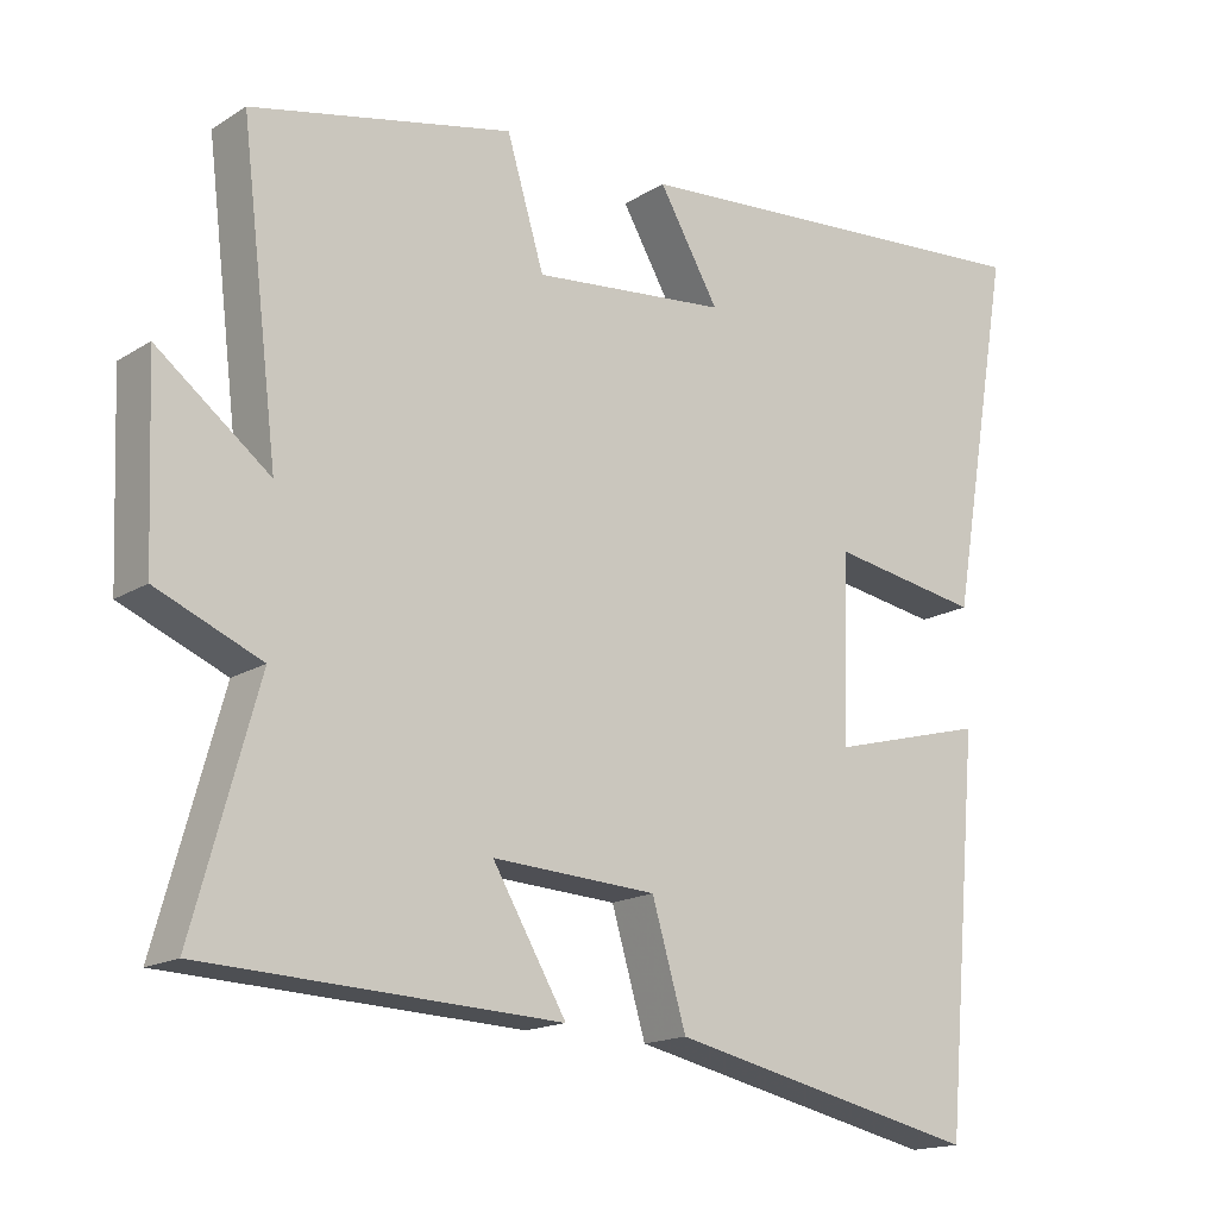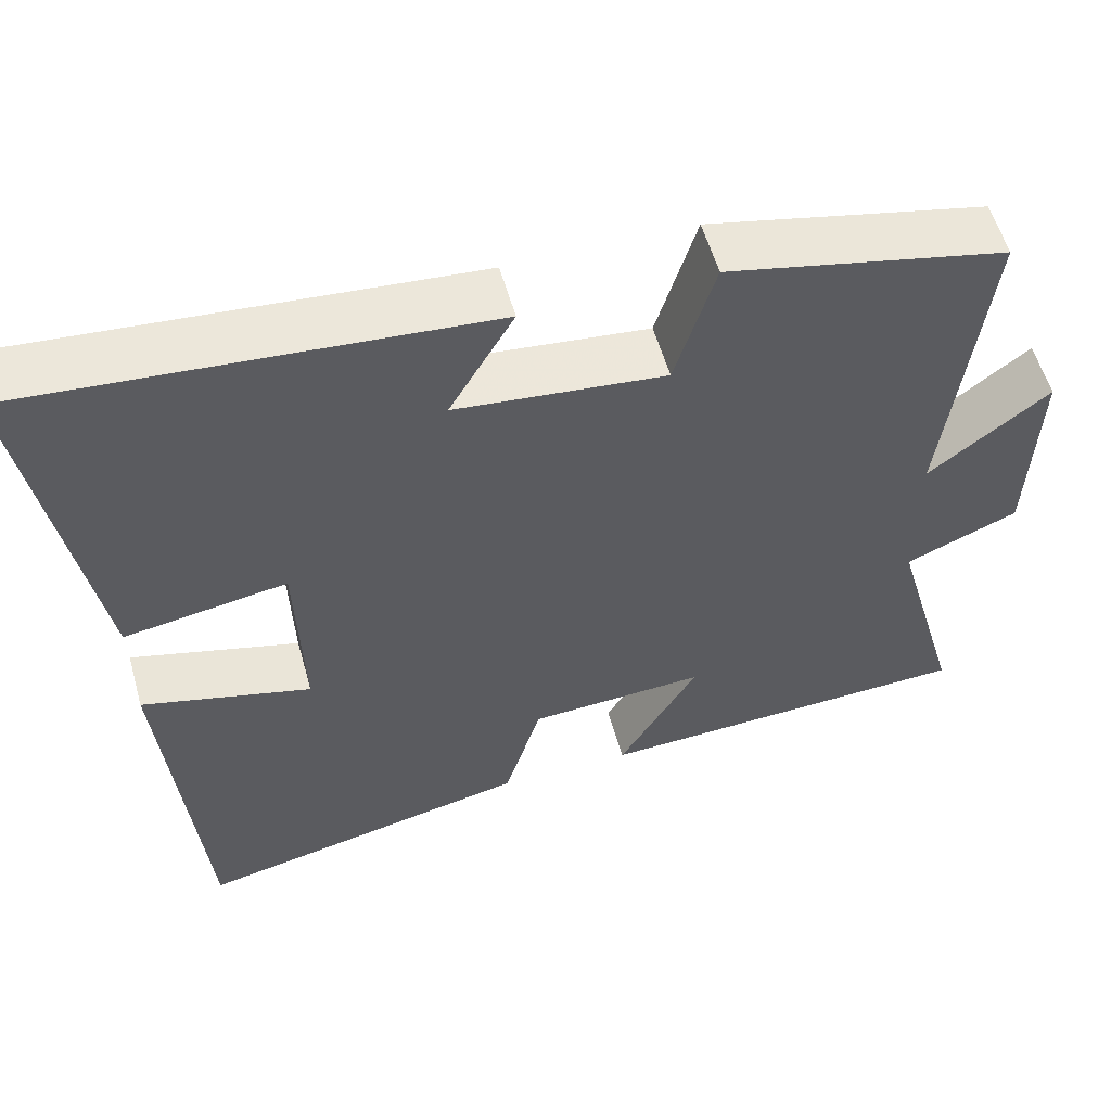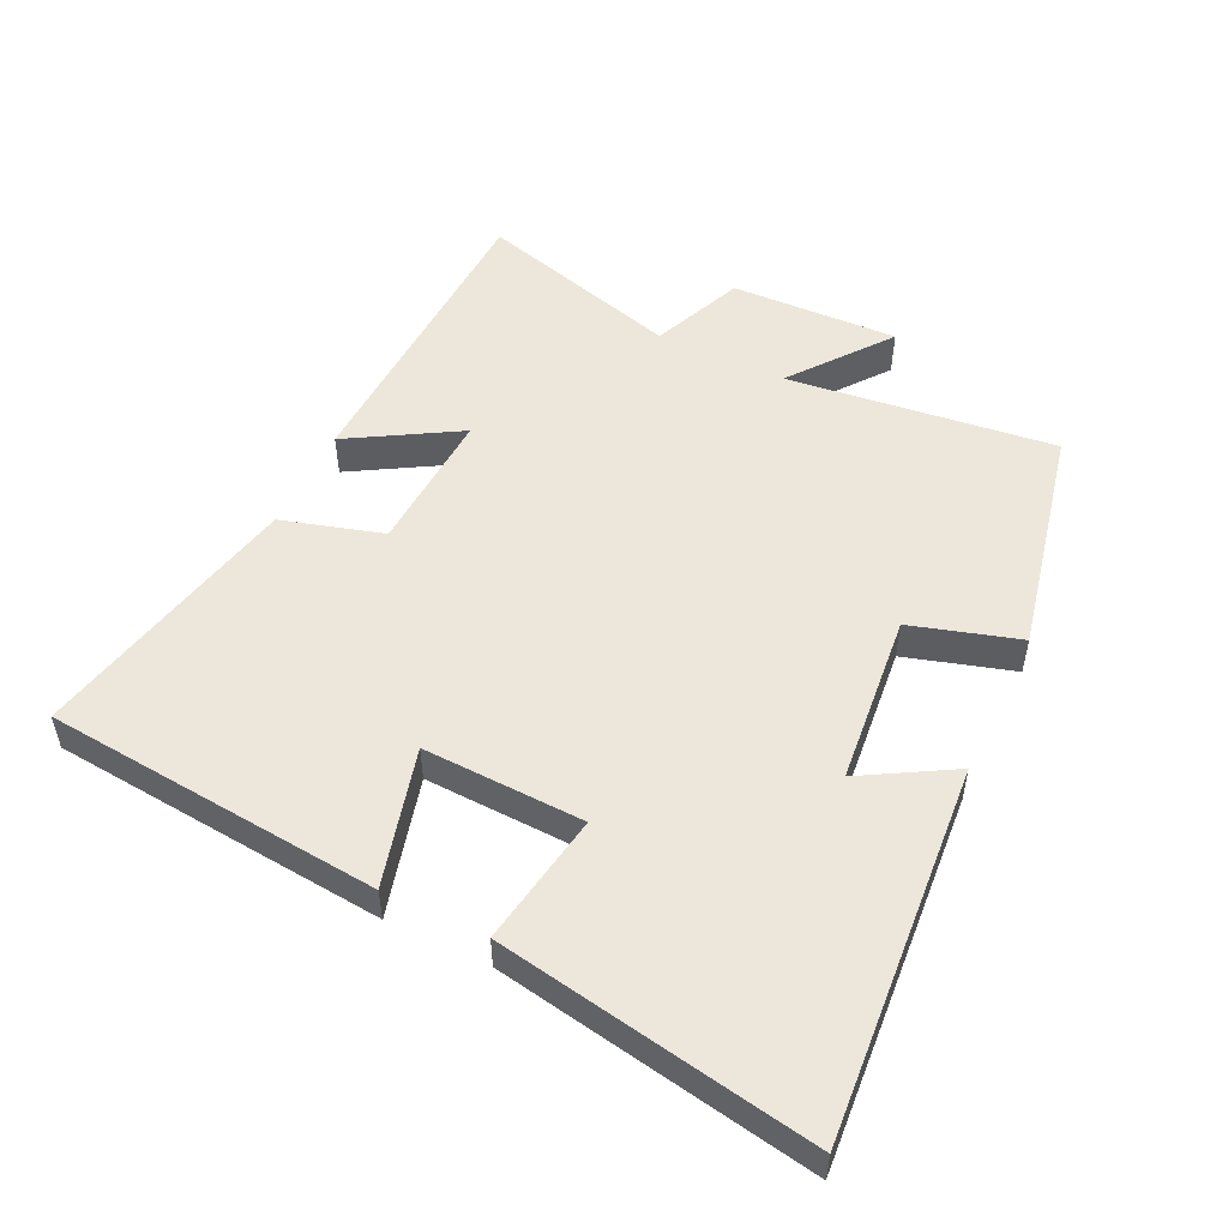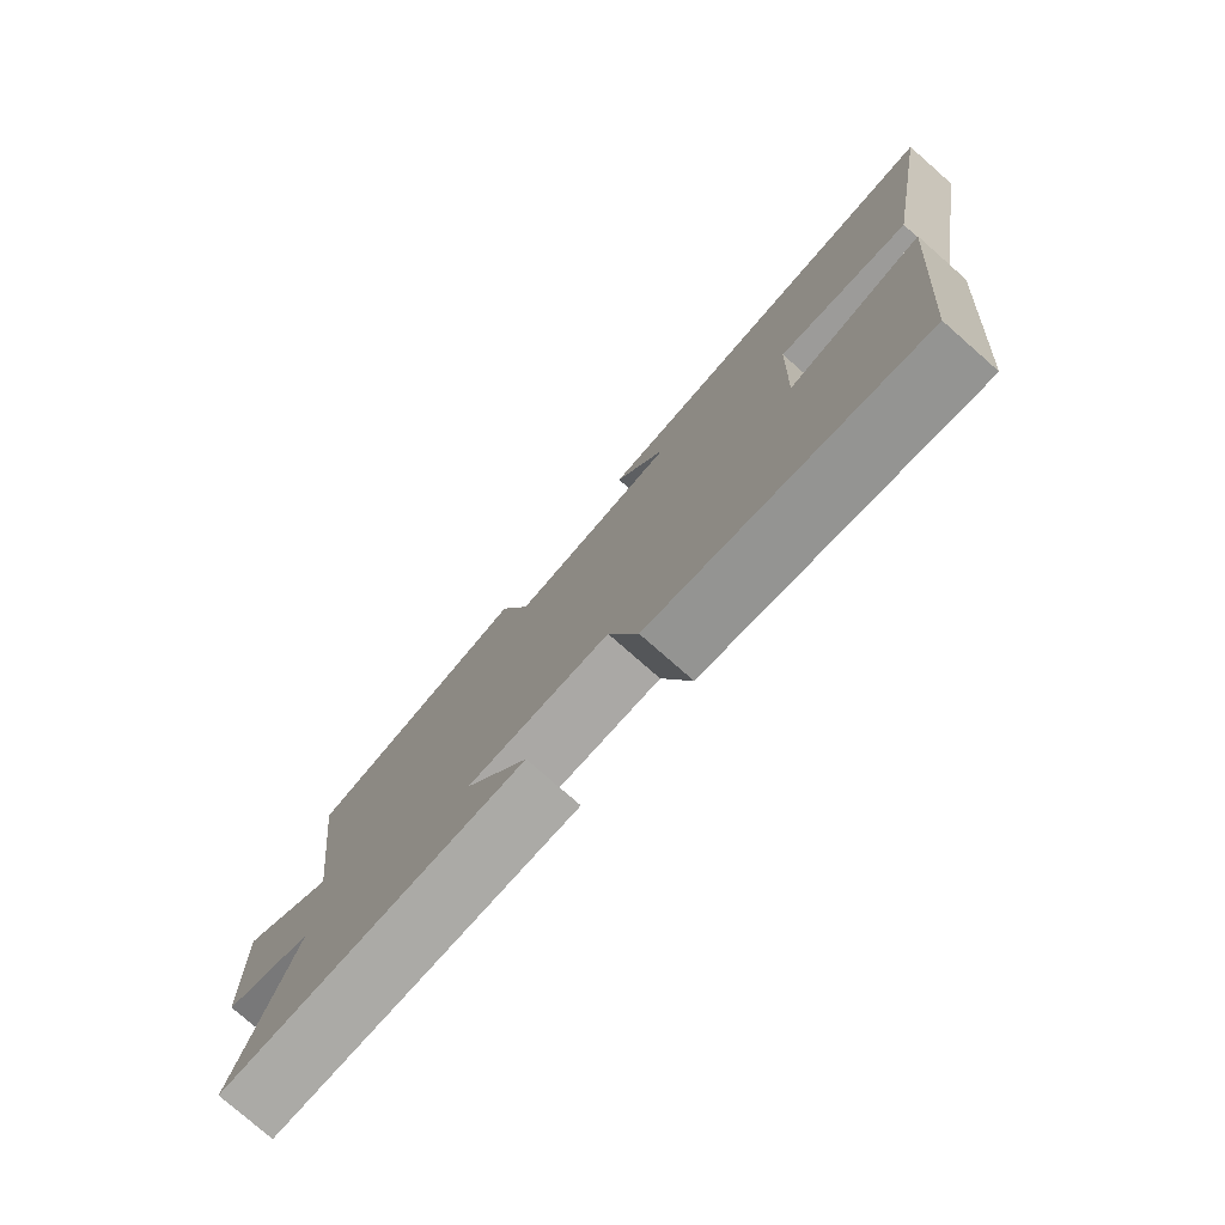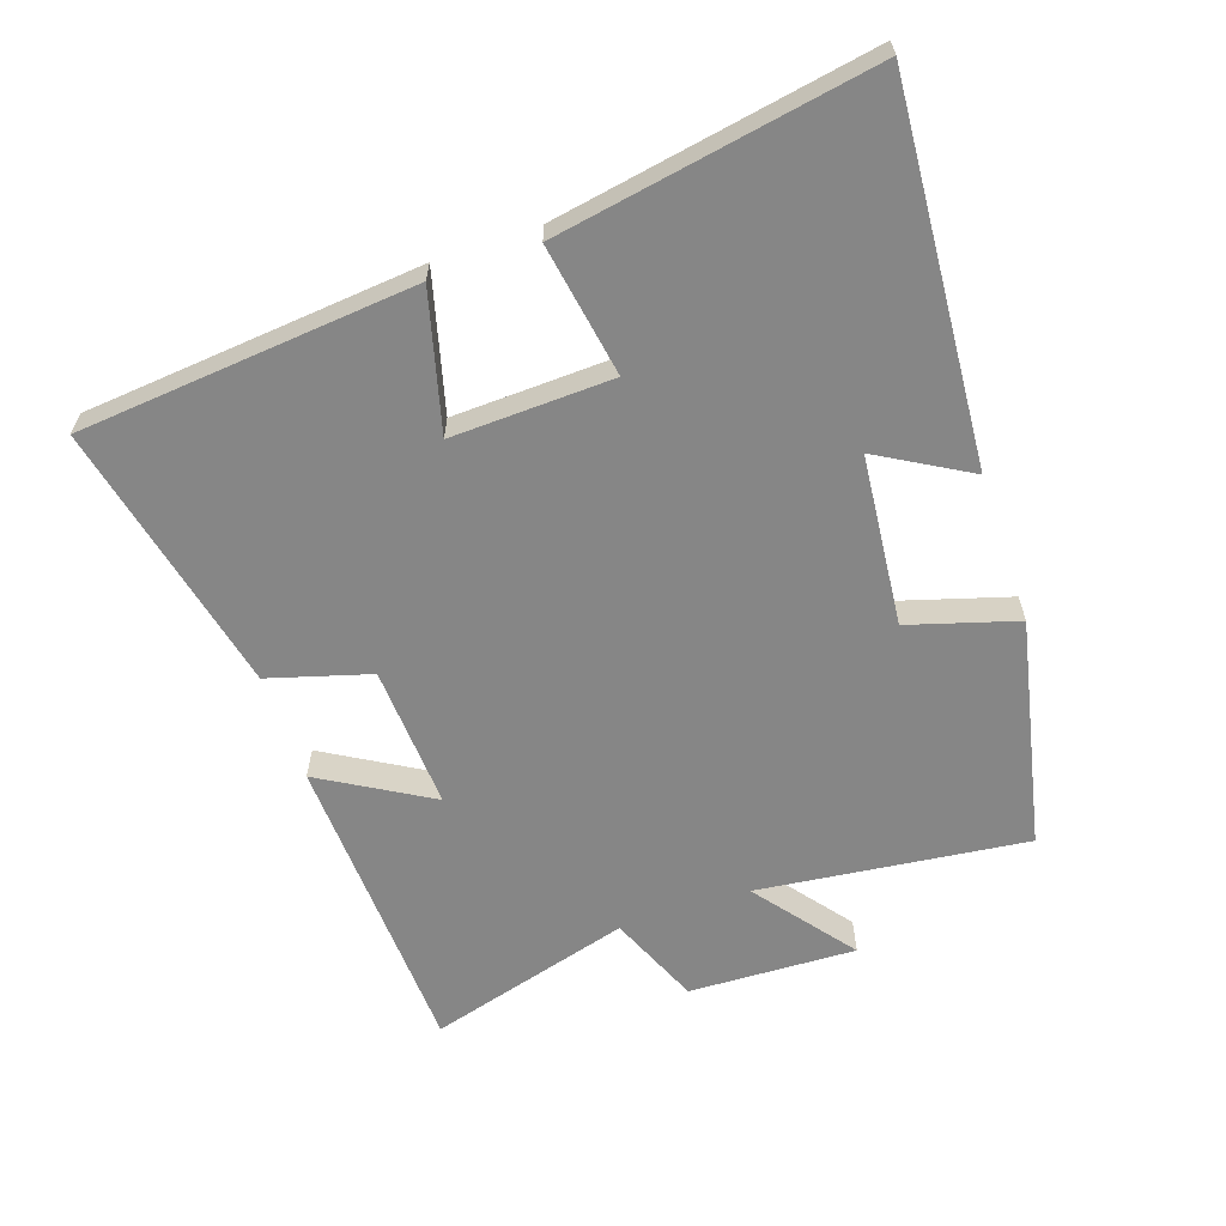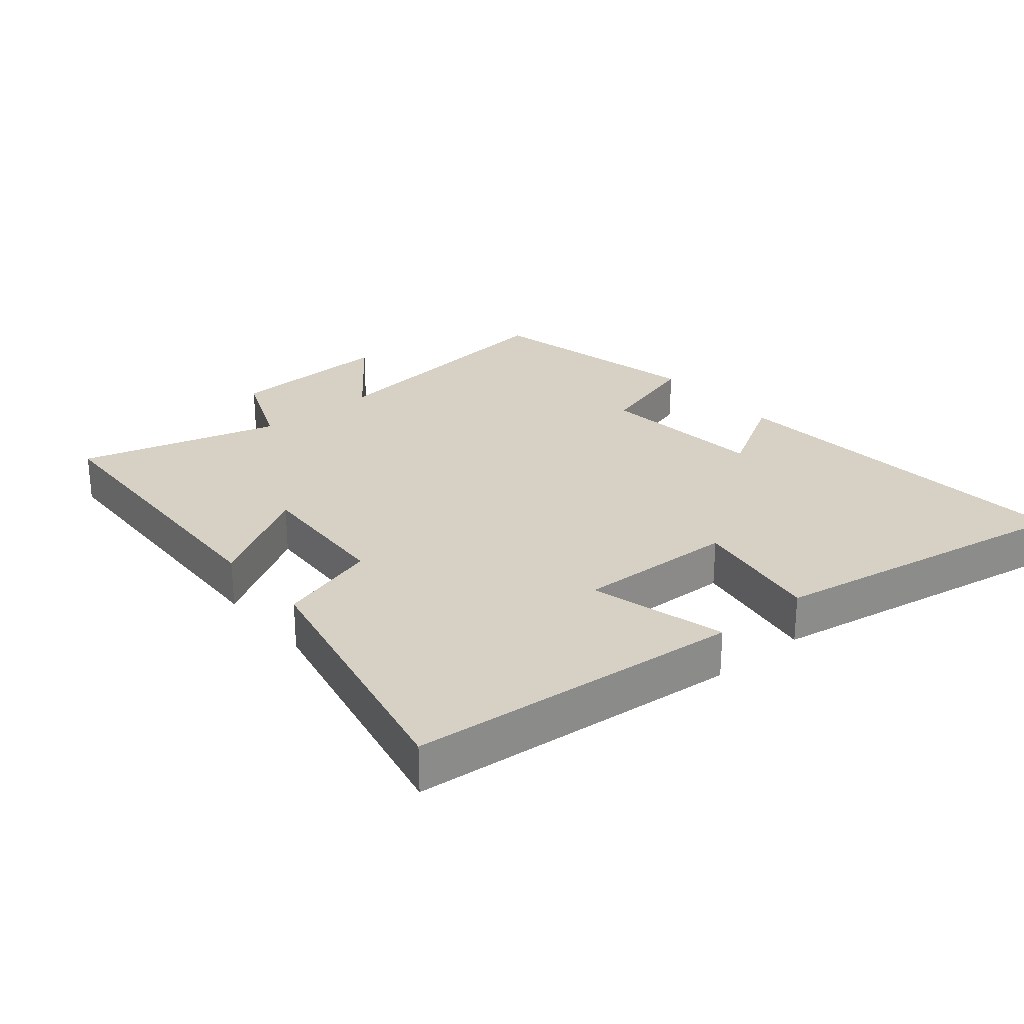
<metadata>
{"format":"obj","ext":"obj","renderer":"f3d","projection":"perspective","resolution":1024,"background":"white","views":[{"elev":-16.4,"azim":141.4,"up":"+Z"},{"elev":56.0,"azim":-15.6,"up":"+Z"},{"elev":52.1,"azim":-64.3,"up":"+Y"},{"elev":-77.9,"azim":-131.3,"up":"+Z"},{"elev":-62.2,"azim":-71.0,"up":"+Y"},{"elev":26.6,"azim":-130.1,"up":"+Y"}]}
</metadata>
<code>
v -0.455 0.07 -0.59
v -0.5 0.07 -0.085
v -0.293 0.07 -0.14
v -0.301 0.07 0.102
v -0.5 0.07 0.069
v -0.582 0.07 0.544
v -0.02 0.07 0.5
v -0.099 0.07 0.364
v 0.157 0.07 0.338
v 0.206 0.07 0.5
v 0.549 0.07 0.425
v 0.5 0.07 0.022
v 0.648 0.07 0.136
v 0.638 0.07 -0.116
v 0.5 0.07 -0.174
v 0.585 0.07 -0.48
v 0.119 0.07 -0.5
v 0.216 0.07 -0.336
v 0 0.07 -0.348
v -0.045 0.07 -0.5
v -0.455 0 -0.59
v -0.5 0 -0.085
v -0.293 0 -0.14
v -0.301 0 0.102
v -0.5 0 0.069
v -0.582 0 0.544
v -0.02 0 0.5
v -0.099 0 0.364
v 0.157 0 0.338
v 0.206 0 0.5
v 0.549 0 0.425
v 0.5 0 0.022
v 0.648 0 0.136
v 0.638 0 -0.116
v 0.5 0 -0.174
v 0.585 0 -0.48
v 0.119 0 -0.5
v 0.216 0 -0.336
v 0 0 -0.348
v -0.045 0 -0.5
f 1 2 3
f 20 1 3
f 19 20 3
f 18 19 3 4
f 15 16 17 18
f 15 18 4
f 12 13 14 15
f 12 15 4
f 9 10 11 12
f 8 9 12 4
f 6 7 8
f 5 6 8
f 4 5 8
f 23 22 21
f 23 21 40
f 23 40 39
f 24 23 39 38
f 38 37 36 35
f 24 38 35
f 35 34 33 32
f 24 35 32
f 32 31 30 29
f 24 32 29 28
f 28 27 26
f 28 26 25
f 28 25 24
f 1 21 22 2
f 2 22 23 3
f 3 23 24 4
f 4 24 25 5
f 5 25 26 6
f 6 26 27 7
f 7 27 28 8
f 8 28 29 9
f 9 29 30 10
f 10 30 31 11
f 11 31 32 12
f 12 32 33 13
f 13 33 34 14
f 14 34 35 15
f 15 35 36 16
f 16 36 37 17
f 17 37 38 18
f 18 38 39 19
f 19 39 40 20
f 20 40 21 1

</code>
